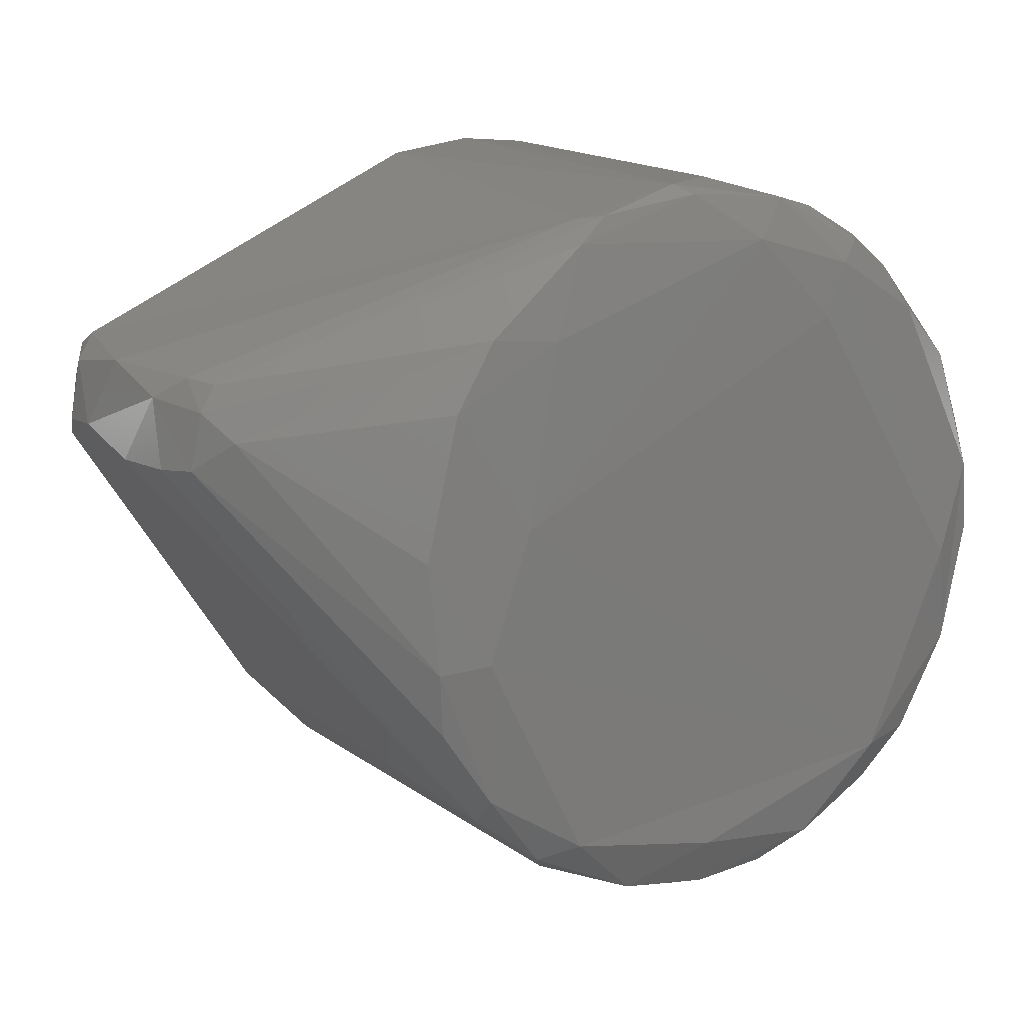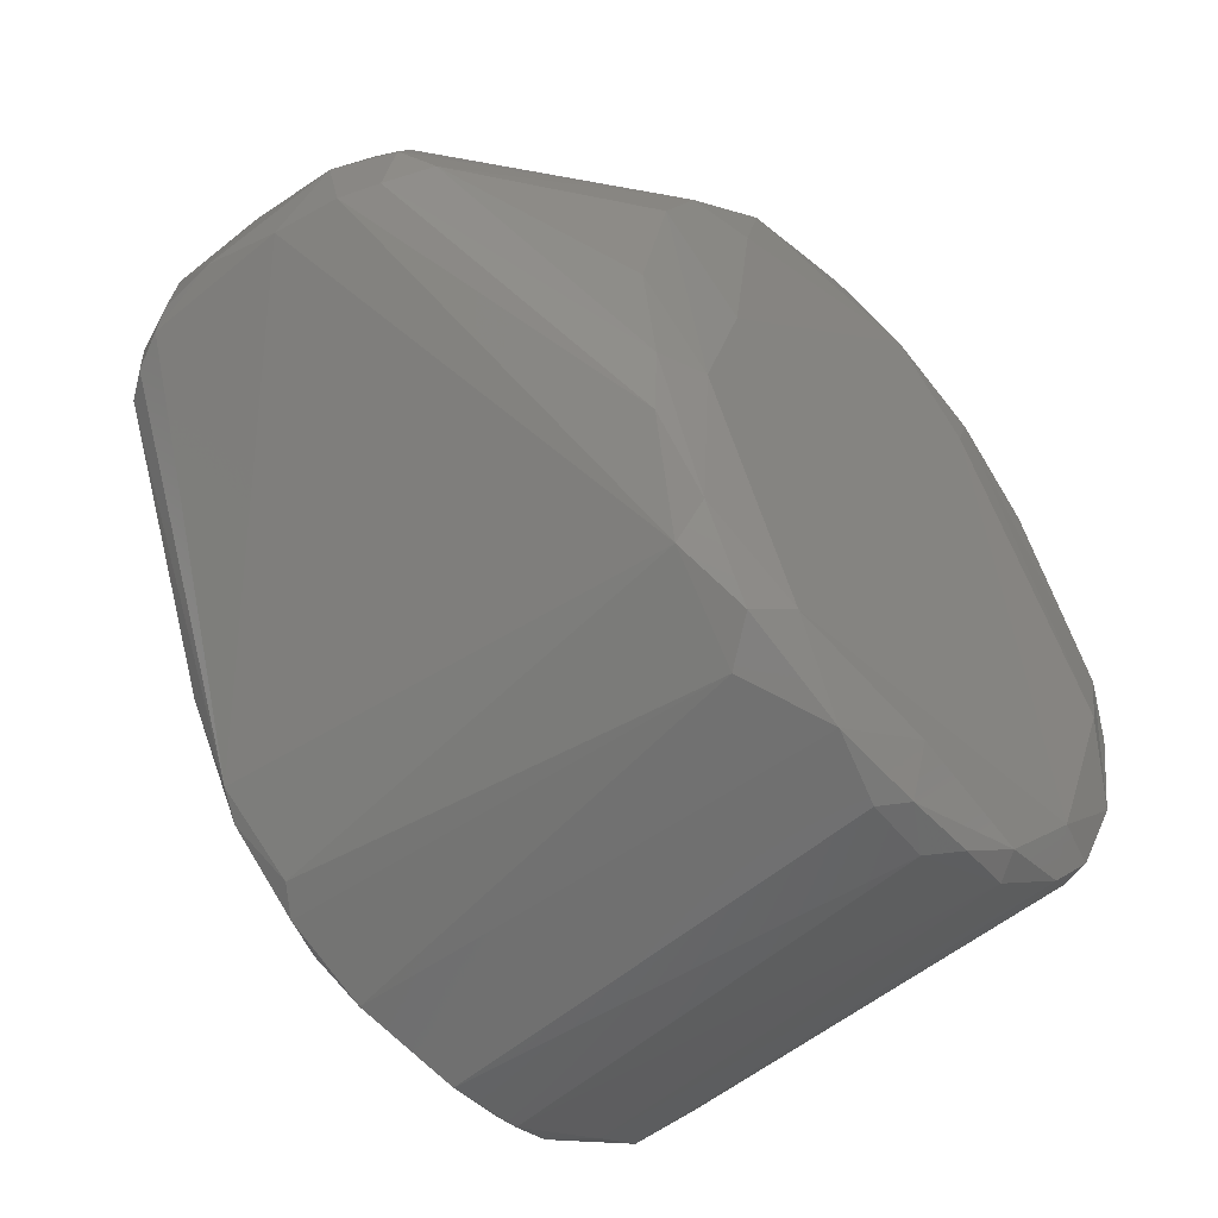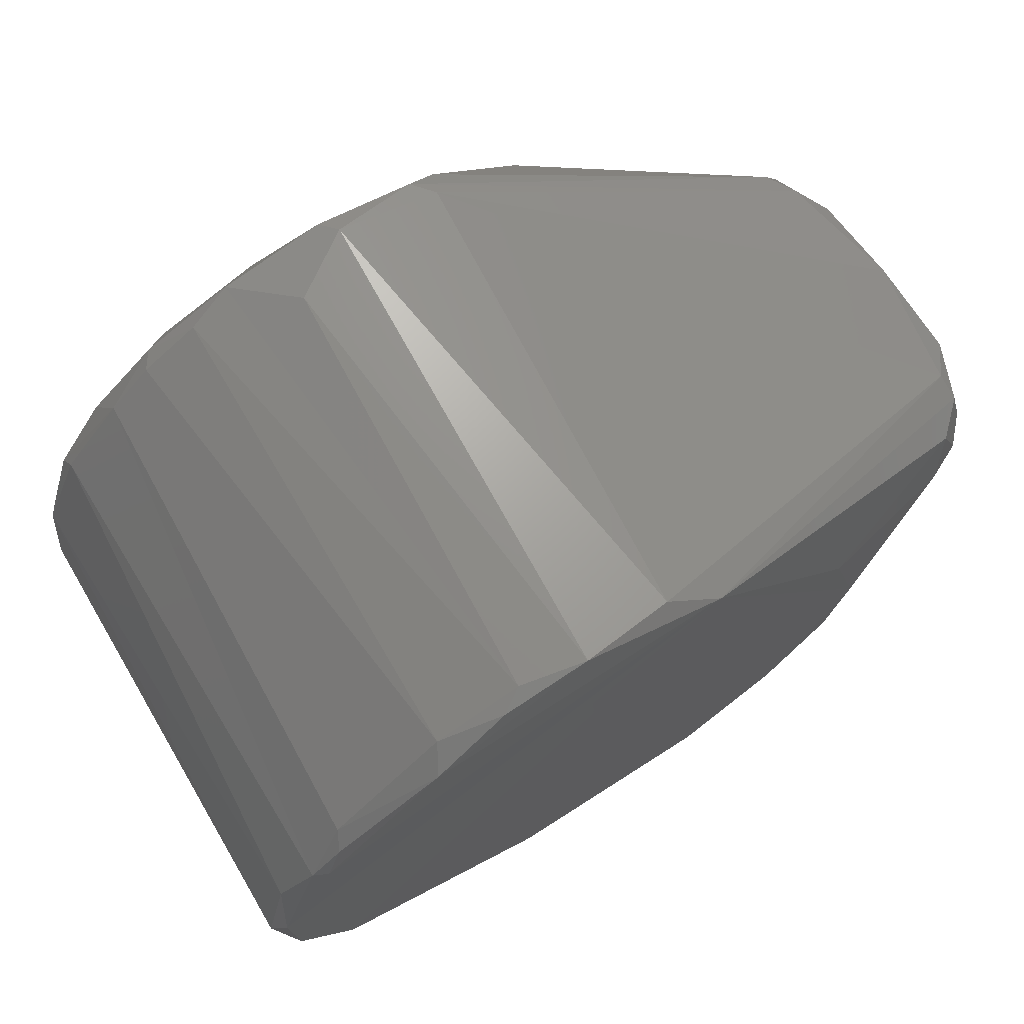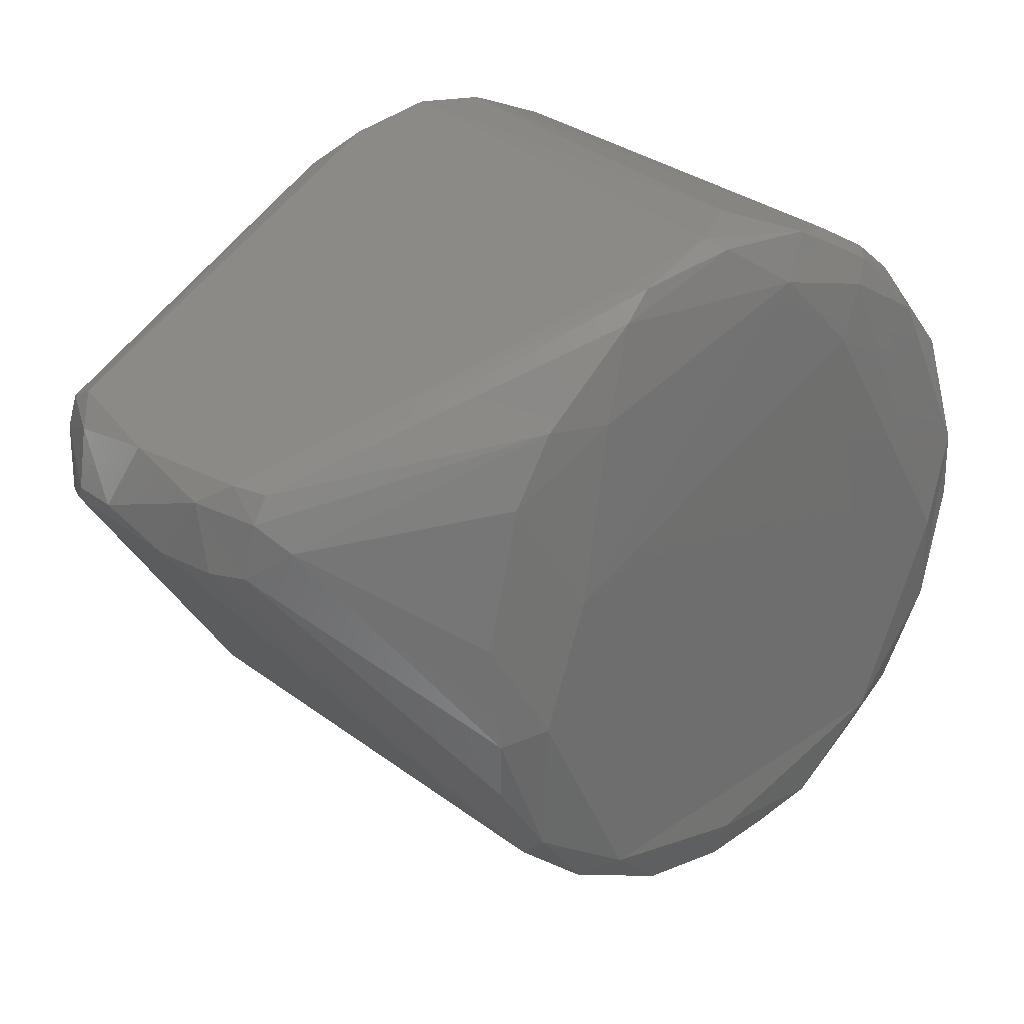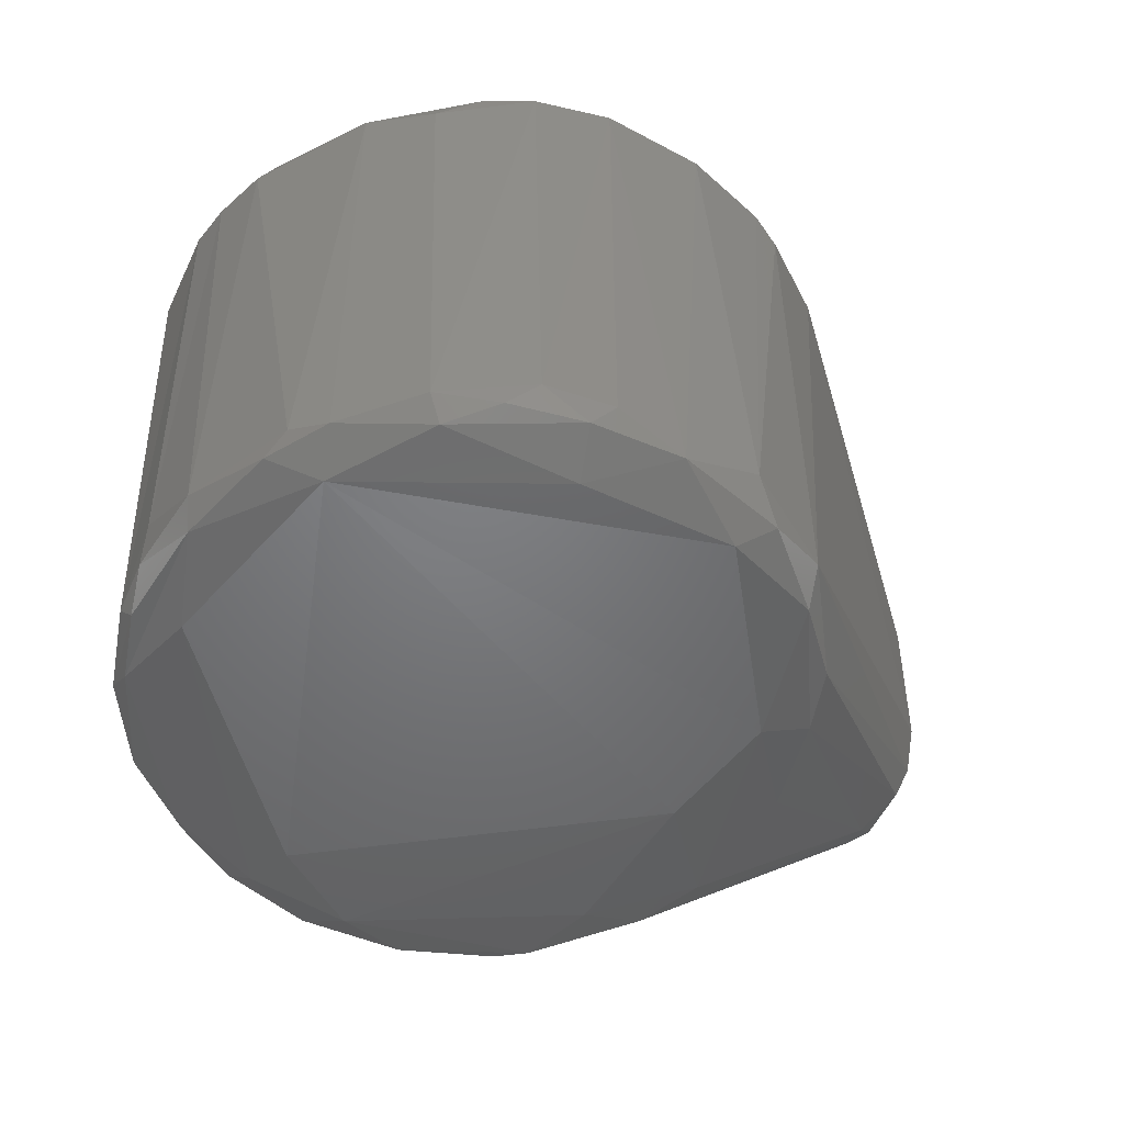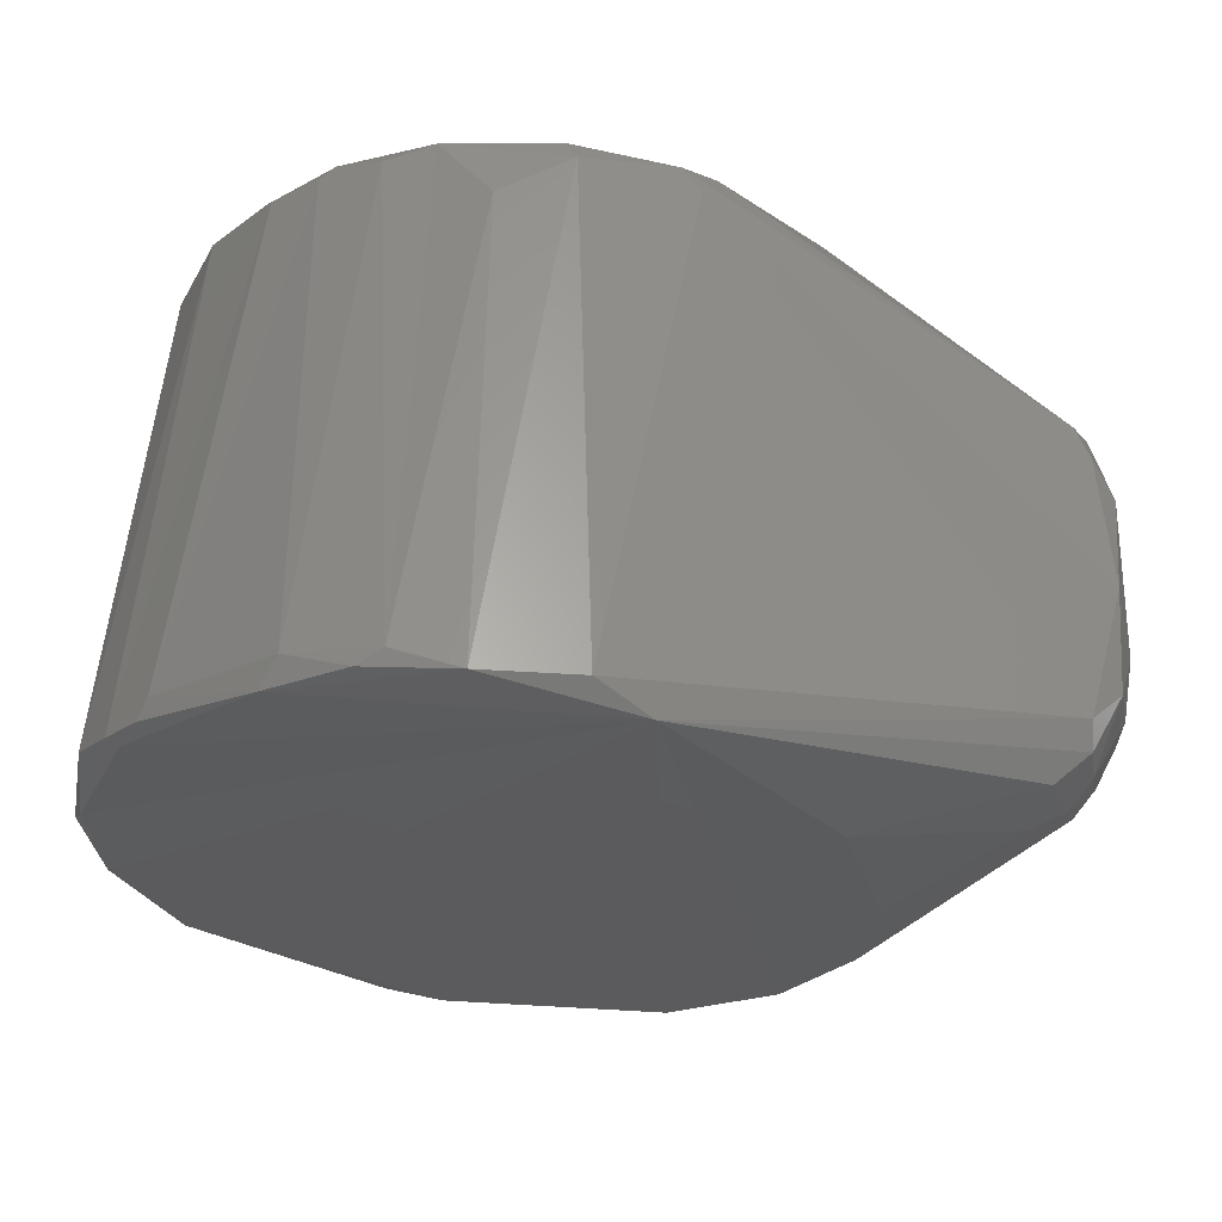
<metadata>
{"format":"stl","ext":"stl","renderer":"f3d","projection":"perspective","resolution":1024,"background":"white","views":[{"elev":13.9,"azim":-29.7,"up":"+Z"},{"elev":-50.4,"azim":-47.9,"up":"+Z"},{"elev":72.4,"azim":147.5,"up":"+Z"},{"elev":28.0,"azim":-39.6,"up":"+Z"},{"elev":-49.5,"azim":162.1,"up":"+Y"},{"elev":62.5,"azim":-174.4,"up":"+Z"}]}
</metadata>
<code>
# stl→obj: 106 verts, 208 faces
v -0.01373 0.03452 0.03645
v 0.02035 0.03435 0.03474
v 0.03447 0.03435 0.02061
v 0.04129 0.03389 0.002524
v 0.04084 0.03398 -0.01115
v 0.03486 0.0341 -0.02483
v 0.008677 0.03397 -0.04127
v -0.01596 0.03453 -0.03684
v -0.02757 0.03447 -0.02795
v -0.0359 0.03492 -0.000955
v -0.03126 0.03512 0.01671
v -0.03115 -0.02215 -0.01715
v -0.05469 -0.002971 0.01105
v -0.02569 -0.01946 -0.02885
v 0.01873 0.0316 0.03684
v 0.03147 0.0319 0.02634
v 0.002131 0.03357 0.04115
v 0.03984 -0.02025 0.009503
v 0.04296 0.0322 -0.002335
v 0.03989 0.03217 0.01337
v 0.03518 -0.02025 0.02038
v -0.02276 0.03178 -0.03373
v -0.01639 -0.01764 -0.03668
v -0.03025 0.03337 -0.02562
v -0.04941 -0.01078 0.01477
v -0.03298 -0.02259 0.002206
v -0.02937 -0.02265 0.01791
v -0.007374 -0.02199 -0.03951
v -0.01063 0.03357 -0.04016
v -0.05462 -0.00106 0.01857
v -0.05471 0.009528 0.02097
v -0.05704 0.013 0.01342
v 0.000979 0.03231 -0.04343
v 0.000345 -0.01949 -0.04159
v -0.01915 -0.02185 -0.0339
v -0.01509 -0.0243 -0.03225
v -0.008159 0.0325 0.03981
v -0.05238 0.02364 0.02182
v -0.001454 -0.02014 0.04019
v 0.00777 -0.02423 0.03408
v -0.01812 -0.02401 0.02485
v -0.02191 -0.02488 0.005024
v 0.0167 -0.02463 0.02496
v -0.0554 0.0199 0.01946
v 0.03496 -0.0243 -0.004825
v 0.0258 -0.02396 -0.02746
v 0.03693 -0.02266 -0.01596
v 0.04006 -0.02228 -0.002931
v 0.03904 -0.02295 0.005168
v -0.01314 -0.01957 0.03706
v -0.01107 -0.02182 0.03749
v 0.03997 0.03224 -0.01787
v -0.03467 0.03443 -0.01584
v -0.04776 0.03135 0.0131
v -0.04928 0.02956 0.01964
v 0.009624 0.03232 -0.04289
v -0.01987 0.03385 -0.03538
v 2.9e-05 -0.0223 0.03923
v -0.01445 -0.02264 0.03472
v 0.01186 -0.02178 0.03825
v -0.02659 -0.02466 -0.009302
v 0.008007 -0.01869 -0.0414
v 0.01829 -0.02026 -0.03836
v -0.05242 0.02839 0.009787
v -0.05448 0.0252 0.009875
v -0.05328 0.02716 0.01649
v -0.02499 -0.02264 0.02541
v -0.05192 -0.007803 0.01777
v -0.05017 -0.007606 0.02058
v -0.0529 -0.007038 0.01145
v 0.03186 -0.02191 -0.02678
v 0.03026 -0.02018 -0.02959
v 0.03773 -0.01979 -0.01823
v -0.02571 -0.02295 -0.02553
v 0.0149 0.03348 -0.04055
v 0.02698 0.03222 -0.03444
v -0.05671 0.01938 0.01288
v 0.04116 -0.01977 -0.000865
v 0.04053 -0.01995 -0.007879
v 0.04054 -0.01598 -0.009944
v 0.04163 0.0322 -0.01327
v 0.03701 0.0322 -0.02353
v 0.002864 -0.022 -0.0408
v 0.03557 -0.02186 0.01855
v 0.0296 -0.02289 0.02474
v -0.05267 0.0263 0.02034
v -0.05605 0.004216 0.01096
v -0.05615 0.02121 0.01086
v 0.005765 -0.0154 0.04027
v 0.009284 0.03195 0.04063
v 0.0233 -0.02021 0.03326
v 0.02822 -0.01993 0.02925
v 0.0219 -0.0223 0.03269
v 0.03603 0.03352 0.02028
v 0.002119 -0.02446 -0.03518
v 0.01682 -0.02309 -0.03695
v 0.01186 0.03348 0.03951
v 0.02666 -0.0213 -0.03254
v 0.02002 0.0308 -0.03876
v -0.03194 -0.02316 -0.01004
v 0.01134 -0.02146 -0.04017
v -0.05134 0.0297 0.01424
v 0.01693 -0.02021 0.03689
v 0.01949 -0.02389 0.03072
v -0.0519 -0.004214 0.02094
v 0.03245 0.03371 0.02481
f 1 2 3
f 1 3 4
f 1 4 5
f 1 5 6
f 1 6 7
f 1 7 8
f 1 8 9
f 1 9 10
f 1 10 11
f 12 13 14
f 2 15 16
f 2 1 17
f 18 19 20
f 18 20 21
f 22 23 14
f 22 14 24
f 25 26 27
f 28 23 29
f 30 31 32
f 33 34 28
f 33 28 29
f 35 14 23
f 35 23 28
f 35 28 36
f 37 17 1
f 37 1 38
f 37 39 17
f 40 41 42
f 40 42 43
f 44 32 31
f 44 31 38
f 45 46 47
f 47 48 49
f 47 49 45
f 50 51 39
f 50 39 37
f 50 37 38
f 50 38 31
f 5 52 6
f 53 54 10
f 11 10 54
f 11 54 55
f 11 55 1
f 7 56 33
f 7 33 29
f 57 29 23
f 57 23 22
f 58 59 40
f 58 40 60
f 58 60 39
f 61 42 27
f 61 27 26
f 62 56 63
f 62 34 33
f 62 33 56
f 64 53 24
f 64 24 65
f 64 65 66
f 4 19 5
f 4 20 19
f 67 68 25
f 67 25 27
f 67 59 69
f 30 13 70
f 30 70 68
f 68 67 69
f 71 72 73
f 71 73 47
f 71 47 46
f 70 25 68
f 70 13 12
f 74 12 14
f 74 14 35
f 74 35 36
f 74 36 61
f 75 56 7
f 75 7 6
f 75 6 76
f 77 32 44
f 77 44 66
f 51 69 59
f 51 59 58
f 51 58 39
f 78 19 18
f 18 49 48
f 18 48 78
f 78 79 80
f 78 80 81
f 78 81 19
f 82 72 76
f 82 76 6
f 82 6 52
f 82 52 73
f 82 73 72
f 34 62 83
f 34 83 28
f 84 85 49
f 84 49 18
f 84 18 21
f 86 66 44
f 86 44 38
f 86 38 1
f 86 1 55
f 87 88 24
f 87 24 14
f 87 14 13
f 87 13 30
f 87 30 32
f 89 90 17
f 89 17 39
f 89 39 60
f 16 15 91
f 16 91 92
f 92 91 93
f 92 93 85
f 92 85 84
f 92 84 21
f 92 21 94
f 92 94 16
f 95 83 96
f 95 96 46
f 46 45 43
f 46 43 42
f 46 42 61
f 46 61 36
f 46 36 95
f 95 36 28
f 95 28 83
f 94 20 4
f 94 4 3
f 94 21 20
f 9 53 10
f 9 57 22
f 9 22 24
f 9 24 53
f 97 17 90
f 97 90 15
f 97 15 2
f 97 2 17
f 98 72 71
f 98 71 46
f 98 46 96
f 98 96 63
f 98 63 99
f 98 99 76
f 98 76 72
f 100 12 74
f 100 74 61
f 100 61 26
f 100 26 25
f 100 25 70
f 100 70 12
f 101 83 62
f 101 62 63
f 101 63 96
f 101 96 83
f 102 54 53
f 102 53 64
f 102 64 66
f 102 66 86
f 102 86 55
f 102 55 54
f 80 73 52
f 80 52 81
f 81 52 5
f 81 5 19
f 103 60 93
f 103 93 91
f 103 91 15
f 103 15 90
f 90 89 60
f 90 60 103
f 104 85 93
f 104 93 60
f 104 60 40
f 104 40 43
f 104 43 45
f 104 45 49
f 104 49 85
f 99 63 56
f 99 56 75
f 99 75 76
f 8 57 9
f 8 7 29
f 8 29 57
f 105 31 30
f 105 30 68
f 105 68 69
f 105 69 51
f 105 51 50
f 105 50 31
f 41 59 67
f 41 67 27
f 41 27 42
f 41 40 59
f 79 73 80
f 79 78 48
f 79 48 47
f 79 47 73
f 106 16 94
f 106 94 3
f 106 3 2
f 106 2 16
f 88 65 24
f 88 87 32
f 88 32 77
f 88 77 66
f 88 66 65

</code>
